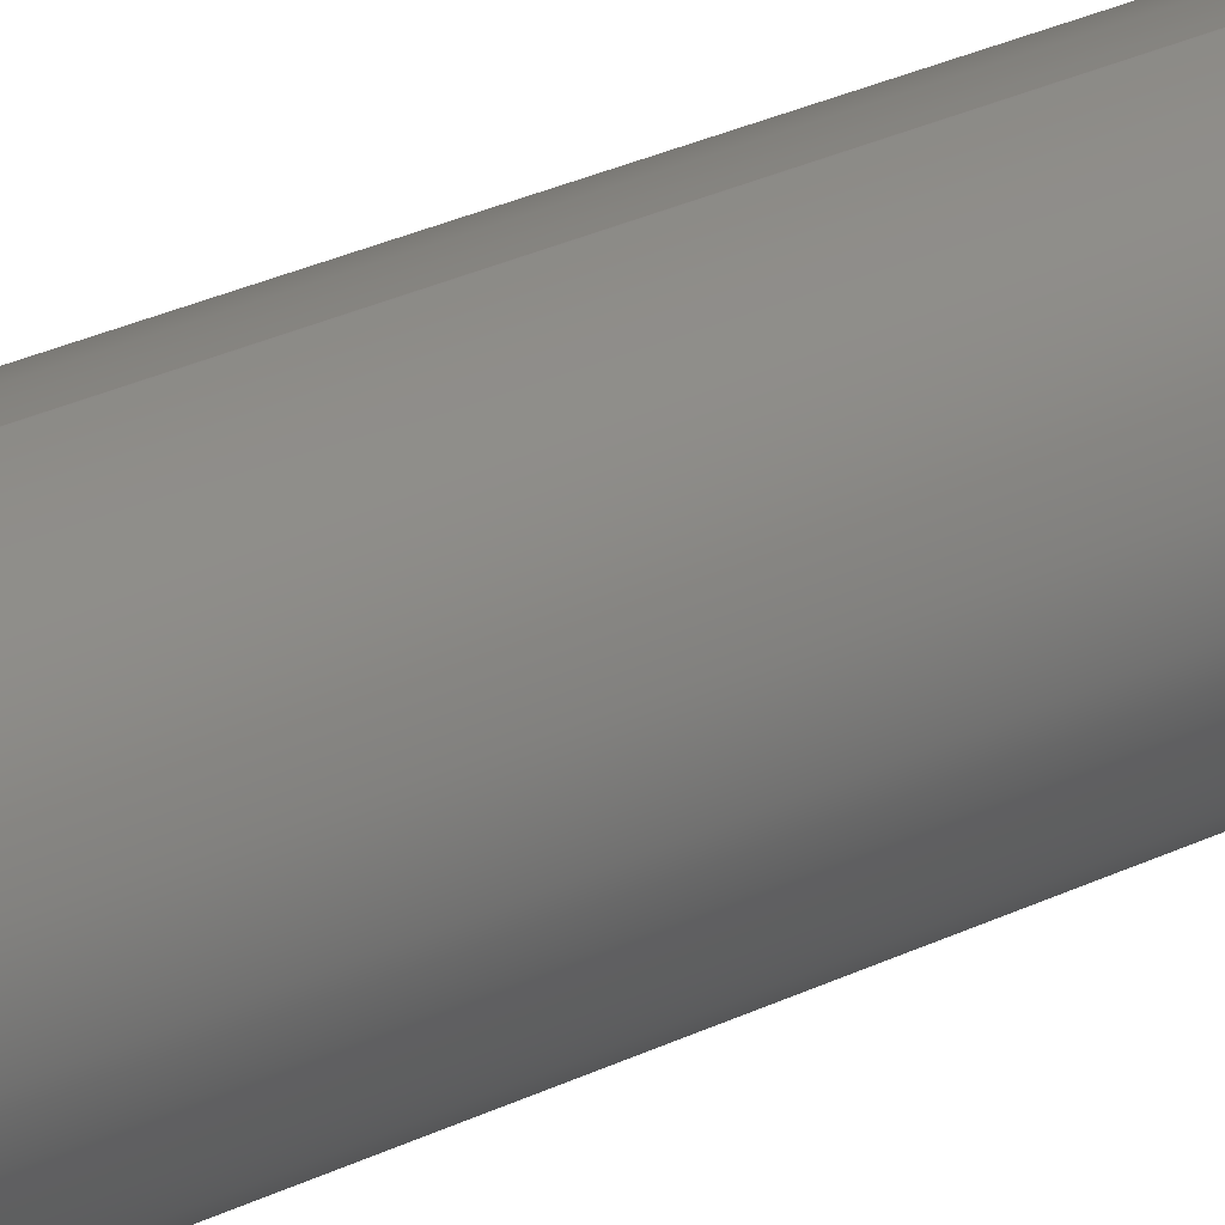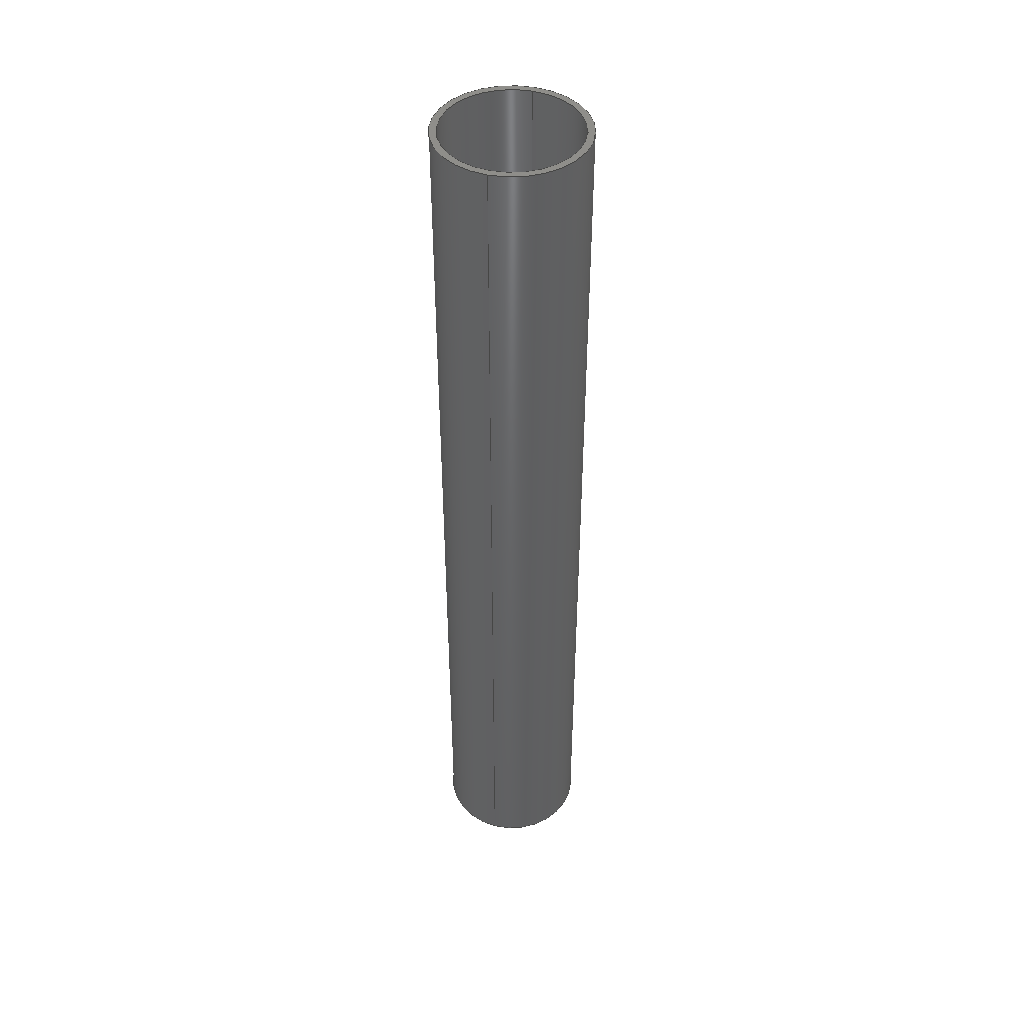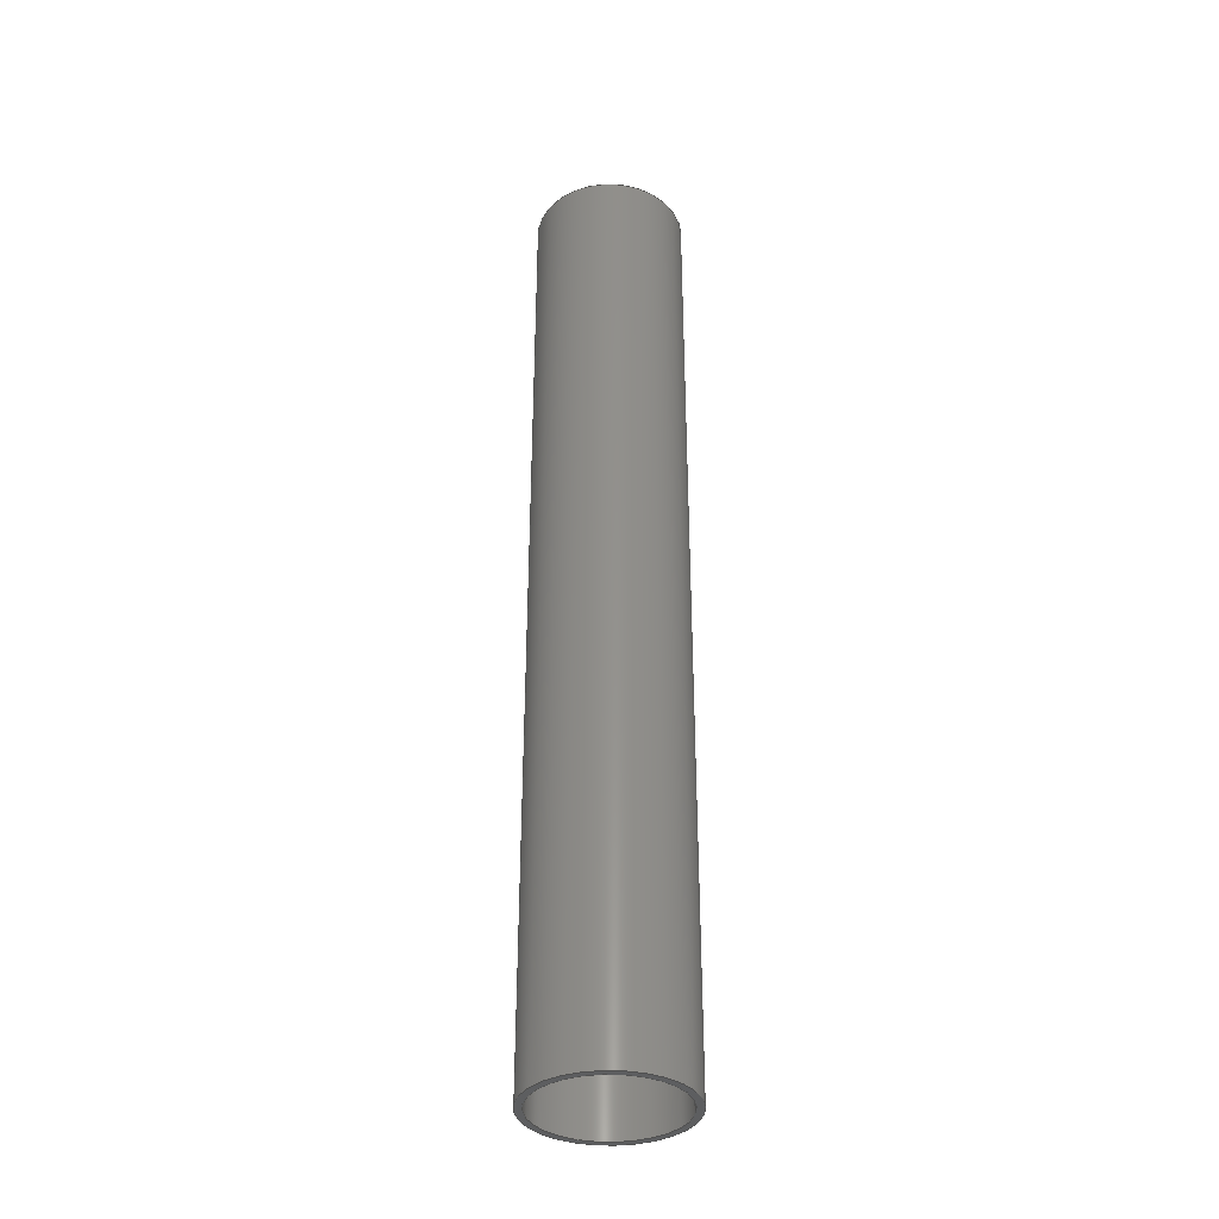
<metadata>
{"format":"step","ext":"step","renderer":"f3d","projection":"perspective","resolution":1024,"background":"white","views":[{"elev":26.6,"azim":-128.1,"up":"+Z"},{"elev":44.5,"azim":-163.7,"up":"+Y"},{"elev":-35.7,"azim":80.7,"up":"+Y"}]}
</metadata>
<code>
ISO-10303-21;
DATA;
#1 = APPROVAL_DATE_TIME ( #2, #176 ) ;
#2 = DATE_AND_TIME ( #13, #45 ) ;
#3 = LOCAL_TIME ( 12, 21, 25, #10 ) ;
#4 = DIRECTION ( 'NONE',  ( -0, -1, -0 ) ) ;
#5 = DIRECTION ( 'NONE',  ( 0, -0, 1 ) ) ;
#6 = CARTESIAN_POINT ( 'NONE',  ( 3.827e-17, 0, 0.3125 ) ) ;
#7 = PRODUCT ( 'ROB-12314', 'ROB-12314', '', ( #225 ) ) ;
#8 = DIRECTION ( 'NONE',  ( 0, 0, 1 ) ) ;
#9 = DIRECTION ( 'NONE',  ( 0, 0, 1 ) ) ;
#10 = COORDINATED_UNIVERSAL_TIME_OFFSET ( 7, 0, .BEHIND. ) ;
#11 = PERSON_AND_ORGANIZATION ( #39, #60 ) ;
#12 = PERSON_AND_ORGANIZATION ( #39, #60 ) ;
#13 = CALENDAR_DATE ( 2014, 6, 12 ) ;
#14 = DIRECTION ( 'NONE',  ( -0, -1, -0 ) ) ;
#15 = DIRECTION ( 'NONE',  ( 0, 0, 1 ) ) ;
#16 = PERSON_AND_ORGANIZATION ( #39, #60 ) ;
#17 = DIRECTION ( 'NONE',  ( 0, 0, 1 ) ) ;
#18 = LINE ( 'NONE', #64, #55 ) ;
#19 = CARTESIAN_POINT ( 'NONE',  ( 0, 0, -0.3125 ) ) ;
#20 = CARTESIAN_POINT ( 'NONE',  ( 3.827e-17, 4, 0.3125 ) ) ;
#21 = UNCERTAINTY_MEASURE_WITH_UNIT (LENGTH_MEASURE( 1e-05 ), #231, 'distance_accuracy_value', 'NONE');
#22 = APPROVAL_DATE_TIME ( #25, #162 ) ;
#23 = ORIENTED_EDGE ( 'NONE', *, *, #247, .F. ) ;
#24 = ADVANCED_FACE ( 'NONE', ( #127 ), #99, .T. ) ;
#25 = DATE_AND_TIME ( #26, #27 ) ;
#26 = CALENDAR_DATE ( 2014, 6, 12 ) ;
#27 = LOCAL_TIME ( 12, 21, 25, #28 ) ;
#28 = COORDINATED_UNIVERSAL_TIME_OFFSET ( 7, 0, .BEHIND. ) ;
#29 = APPROVAL_PERSON_ORGANIZATION ( #137, #162, #171 ) ;
#30 = CARTESIAN_POINT ( 'NONE',  ( 0, 4, 0 ) ) ;
#31 = ADVANCED_FACE ( 'NONE', ( #102 ), #96, .T. ) ;
#32 = CARTESIAN_POINT ( 'NONE',  ( 0, 0, 0 ) ) ;
#33 = CARTESIAN_POINT ( 'NONE',  ( 0, 4, -0.3125 ) ) ;
#34 = CARTESIAN_POINT ( 'NONE',  ( 0, 0, -0.2845 ) ) ;
#35 = VECTOR ( 'NONE', #81, 39.37 ) ;
#36 = CARTESIAN_POINT ( 'NONE',  ( 0, 4, 0 ) ) ;
#37 = CARTESIAN_POINT ( 'NONE',  ( 0, 4, -0.2845 ) ) ;
#38 = ADVANCED_FACE ( 'NONE', ( #103, #95 ), #66, .F. ) ;
#39 = PERSON ( 'UNSPECIFIED', 'UNSPECIFIED', 'UNSPECIFIED', ('UNSPECIFIED'), ('UNSPECIFIED'), ('UNSPECIFIED') ) ;
#40 = ADVANCED_FACE ( 'NONE', ( #101, #84 ), #49, .T. ) ;
#41 = VECTOR ( 'NONE', #4, 39.37 ) ;
#42 = CALENDAR_DATE ( 2014, 6, 12 ) ;
#43 = LOCAL_TIME ( 12, 21, 25, #44 ) ;
#44 = COORDINATED_UNIVERSAL_TIME_OFFSET ( 7, 0, .BEHIND. ) ;
#45 = LOCAL_TIME ( 12, 21, 25, #56 ) ;
#46 = DIRECTION ( 'NONE',  ( 0, 0, 1 ) ) ;
#47 = LOCAL_TIME ( 12, 21, 25, #51 ) ;
#48 = APPROVAL_PERSON_ORGANIZATION ( #70, #148, #142 ) ;
#49 = PLANE ( 'NONE',  #175 ) ;
#50 = CIRCLE ( 'NONE', #192, 0.2845 ) ;
#51 = COORDINATED_UNIVERSAL_TIME_OFFSET ( 7, 0, .BEHIND. ) ;
#52 = CARTESIAN_POINT ( 'NONE',  ( 0, 0, 0 ) ) ;
#53 = PERSON_AND_ORGANIZATION ( #39, #60 ) ;
#54 = DIRECTION ( 'NONE',  ( 0, 1, 0 ) ) ;
#55 = VECTOR ( 'NONE', #92, 39.37 ) ;
#56 = COORDINATED_UNIVERSAL_TIME_OFFSET ( 7, 0, .BEHIND. ) ;
#57 = APPROVAL_PERSON_ORGANIZATION ( #58, #176, #200 ) ;
#58 = PERSON_AND_ORGANIZATION ( #39, #60 ) ;
#59 = PERSON_AND_ORGANIZATION ( #39, #60 ) ;
#60 = ORGANIZATION ( 'UNSPECIFIED', 'UNSPECIFIED', '' ) ;
#61 = DATE_AND_TIME ( #42, #43 ) ;
#62 = SHAPE_DEFINITION_REPRESENTATION ( #181, #227 ) ;
#63 = CARTESIAN_POINT ( 'NONE',  ( 0, 4, 0 ) ) ;
#64 = CARTESIAN_POINT ( 'NONE',  ( 0, 4, -0.2845 ) ) ;
#65 = DIRECTION ( 'NONE',  ( 0, 1, 0 ) ) ;
#66 = PLANE ( 'NONE',  #206 ) ;
#67 = DIRECTION ( 'NONE',  ( 0, 1, 0 ) ) ;
#68 = DIRECTION ( 'NONE',  ( 0, -0, 1 ) ) ;
#69 = LENGTH_MEASURE_WITH_UNIT ( LENGTH_MEASURE( 0.0254 ), #150 );
#70 = PERSON_AND_ORGANIZATION ( #39, #60 ) ;
#71 = EDGE_LOOP ( 'NONE', ( #86, #252 ) ) ;
#72 = VECTOR ( 'NONE', #136, 39.37 ) ;
#73 = CIRCLE ( 'NONE', #185, 0.3125 ) ;
#74 = CIRCLE ( 'NONE', #197, 0.2845 ) ;
#75 = LINE ( 'NONE', #33, #72 ) ;
#76 = CYLINDRICAL_SURFACE ( 'NONE', #204, 0.2845 ) ;
#77 = CIRCLE ( 'NONE', #145, 0.3125 ) ;
#78 = DIRECTION ( 'NONE',  ( -0, -1, -0 ) ) ;
#79 = CYLINDRICAL_SURFACE ( 'NONE', #131, 0.2845 ) ;
#80 = CIRCLE ( 'NONE', #125, 0.2845 ) ;
#81 = DIRECTION ( 'NONE',  ( -0, -1, -0 ) ) ;
#82 = FACE_OUTER_BOUND ( 'NONE', #178, .T. ) ;
#83 = DESIGN_CONTEXT ( 'detailed design', #214, 'design' ) ;
#84 = FACE_BOUND ( 'NONE', #245, .T. ) ;
#85 = EDGE_LOOP ( 'NONE', ( #230, #249, #124, #211 ) ) ;
#86 = ORIENTED_EDGE ( 'NONE', *, *, #226, .T. ) ;
#87 = ORIENTED_EDGE ( 'NONE', *, *, #218, .F. ) ;
#88 = MANIFOLD_SOLID_BREP ( 'Boss-Extrude1', #238 ) ;
#89 = DIRECTION ( 'NONE',  ( -0, -1, -0 ) ) ;
#90 = VERTEX_POINT ( 'NONE', #119 ) ;
#91 = CIRCLE ( 'NONE', #132, 0.3125 ) ;
#92 = DIRECTION ( 'NONE',  ( -0, -1, -0 ) ) ;
#93 = DIRECTION ( 'NONE',  ( 0, 0, -1 ) ) ;
#94 = DIRECTION ( 'NONE',  ( 0, 1, 0 ) ) ;
#95 = FACE_BOUND ( 'NONE', #71, .T. ) ;
#96 = CYLINDRICAL_SURFACE ( 'NONE', #199, 0.3125 ) ;
#97 = FACE_OUTER_BOUND ( 'NONE', #223, .T. ) ;
#98 = CARTESIAN_POINT ( 'NONE',  ( 3.484e-17, 4, 0.2845 ) ) ;
#99 = CYLINDRICAL_SURFACE ( 'NONE', #246, 0.3125 ) ;
#100 = CIRCLE ( 'NONE', #139, 0.3125 ) ;
#101 = FACE_OUTER_BOUND ( 'NONE', #208, .T. ) ;
#102 = FACE_OUTER_BOUND ( 'NONE', #122, .T. ) ;
#103 = FACE_OUTER_BOUND ( 'NONE', #243, .T. ) ;
#104 = ORIENTED_EDGE ( 'NONE', *, *, #247, .T. ) ;
#105 = APPROVAL_DATE_TIME ( #61, #148 ) ;
#106 = APPLICATION_PROTOCOL_DEFINITION ( 'international standard', 'config_control_design', 1994, #250 ) ;
#107 = ORIENTED_EDGE ( 'NONE', *, *, #222, .F. ) ;
#108 = VERTEX_POINT ( 'NONE', #234 ) ;
#109 = ORIENTED_EDGE ( 'NONE', *, *, #209, .F. ) ;
#110 = ORIENTED_EDGE ( 'NONE', *, *, #251, .T. ) ;
#111 = ORIENTED_EDGE ( 'NONE', *, *, #218, .T. ) ;
#112 = DIRECTION ( 'NONE',  ( 0, 0, 1 ) ) ;
#113 = CARTESIAN_POINT ( 'NONE',  ( 0, 0, 0 ) ) ;
#114 = DIRECTION ( 'NONE',  ( 0, 1, 0 ) ) ;
#115 = CARTESIAN_POINT ( 'NONE',  ( 0, 4, 0 ) ) ;
#116 = ORIENTED_EDGE ( 'NONE', *, *, #216, .F. ) ;
#117 = ORIENTED_EDGE ( 'NONE', *, *, #210, .T. ) ;
#118 = ORIENTED_EDGE ( 'NONE', *, *, #209, .T. ) ;
#119 = CARTESIAN_POINT ( 'NONE',  ( 3.484e-17, 4, 0.2845 ) ) ;
#120 = ORIENTED_EDGE ( 'NONE', *, *, #232, .F. ) ;
#121 = ORIENTED_EDGE ( 'NONE', *, *, #196, .F. ) ;
#122 = EDGE_LOOP ( 'NONE', ( #109, #110, #111, #116 ) ) ;
#123 = ORIENTED_EDGE ( 'NONE', *, *, #212, .F. ) ;
#124 = ORIENTED_EDGE ( 'NONE', *, *, #216, .T. ) ;
#125 = AXIS2_PLACEMENT_3D ( 'NONE', #220, #67, #188 ) ;
#126 = VERTEX_POINT ( 'NONE', #34 ) ;
#127 = FACE_OUTER_BOUND ( 'NONE', #85, .T. ) ;
#128 = CALENDAR_DATE ( 2014, 6, 12 ) ;
#129 = ORIENTED_EDGE ( 'NONE', *, *, #196, .T. ) ;
#130 = ADVANCED_FACE ( 'NONE', ( #82 ), #79, .F. ) ;
#131 = AXIS2_PLACEMENT_3D ( 'NONE', #184, #134, #236 ) ;
#132 = AXIS2_PLACEMENT_3D ( 'NONE', #36, #135, #17 ) ;
#133 = DIRECTION ( 'NONE',  ( 0, 0, 1 ) ) ;
#134 = DIRECTION ( 'NONE',  ( -0, -1, -0 ) ) ;
#135 = DIRECTION ( 'NONE',  ( 0, 1, 0 ) ) ;
#136 = DIRECTION ( 'NONE',  ( -0, -1, -0 ) ) ;
#137 = PERSON_AND_ORGANIZATION ( #39, #60 ) ;
#138 = CARTESIAN_POINT ( 'NONE',  ( 0, 0, 0 ) ) ;
#139 = AXIS2_PLACEMENT_3D ( 'NONE', #154, #114, #133 ) ;
#140 = ADVANCED_FACE ( 'NONE', ( #97 ), #76, .F. ) ;
#141 = PRODUCT_RELATED_PRODUCT_CATEGORY ( 'detail', '', ( #7 ) ) ;
#142 = APPROVAL_ROLE ( '' ) ;
#143 = CC_DESIGN_SECURITY_CLASSIFICATION ( #155, ( #164 ) ) ;
#144 = APPROVAL_STATUS ( 'not_yet_approved' ) ;
#145 = AXIS2_PLACEMENT_3D ( 'NONE', #217, #239, #15 ) ;
#146 = DATE_TIME_ROLE ( 'classification_date' ) ;
#147 = CC_DESIGN_APPROVAL ( #148, ( #155 ) ) ;
#148 = APPROVAL ( #144, 'UNSPECIFIED' ) ;
#149 = PERSON_AND_ORGANIZATION_ROLE ( 'classification_officer' ) ;
#150 =( LENGTH_UNIT ( ) NAMED_UNIT ( * ) SI_UNIT ( $, .METRE. ) );
#151 = CC_DESIGN_DATE_AND_TIME_ASSIGNMENT ( #237, #146, ( #155 ) ) ;
#152 = DIRECTION ( 'NONE',  ( 0, 1, 0 ) ) ;
#153 = CC_DESIGN_PERSON_AND_ORGANIZATION_ASSIGNMENT ( #11, #149, ( #155 ) ) ;
#154 = CARTESIAN_POINT ( 'NONE',  ( 0, 0, 0 ) ) ;
#155 = SECURITY_CLASSIFICATION ( '', '', #165 ) ;
#156 = CC_DESIGN_PERSON_AND_ORGANIZATION_ASSIGNMENT ( #12, #166, ( #164 ) ) ;
#157 = DIRECTION ( 'NONE',  ( 0, 0, -1 ) ) ;
#158 = CC_DESIGN_PERSON_AND_ORGANIZATION_ASSIGNMENT ( #16, #168, ( #164 ) ) ;
#159 = CARTESIAN_POINT ( 'NONE',  ( 0, 4, -0.3125 ) ) ;
#160 = DIRECTION ( 'NONE',  ( 0, 1, 0 ) ) ;
#161 = CC_DESIGN_APPROVAL ( #162, ( #164 ) ) ;
#162 = APPROVAL ( #174, 'UNSPECIFIED' ) ;
#163 = CALENDAR_DATE ( 2014, 6, 12 ) ;
#164 = PRODUCT_DEFINITION_FORMATION_WITH_SPECIFIED_SOURCE ( 'ANY', '', #7, .NOT_KNOWN. ) ;
#165 = SECURITY_CLASSIFICATION_LEVEL ( 'unclassified' ) ;
#166 = PERSON_AND_ORGANIZATION_ROLE ( 'design_supplier' ) ;
#167 = CC_DESIGN_DATE_AND_TIME_ASSIGNMENT ( #201, #177, ( #179 ) ) ;
#168 = PERSON_AND_ORGANIZATION_ROLE ( 'creator' ) ;
#169 = CC_DESIGN_PERSON_AND_ORGANIZATION_ASSIGNMENT ( #53, #198, ( #179 ) ) ;
#170 = DIMENSIONAL_EXPONENTS ( 1, 0, 0, 0, 0, 0, 0 ) ;
#171 = APPROVAL_ROLE ( '' ) ;
#172 = ORIENTED_EDGE ( 'NONE', *, *, #226, .F. ) ;
#173 = CC_DESIGN_APPROVAL ( #176, ( #179 ) ) ;
#174 = APPROVAL_STATUS ( 'not_yet_approved' ) ;
#175 = AXIS2_PLACEMENT_3D ( 'NONE', #30, #54, #68 ) ;
#176 = APPROVAL ( #202, 'UNSPECIFIED' ) ;
#177 = DATE_TIME_ROLE ( 'creation_date' ) ;
#178 = EDGE_LOOP ( 'NONE', ( #240, #104, #172, #107 ) ) ;
#179 = PRODUCT_DEFINITION ( 'UNKNOWN', '', #164, #83 ) ;
#180 = CC_DESIGN_PERSON_AND_ORGANIZATION_ASSIGNMENT ( #59, #224, ( #7 ) ) ;
#181 = PRODUCT_DEFINITION_SHAPE ( 'NONE', 'NONE',  #179 ) ;
#182 = AXIS2_PLACEMENT_3D ( 'NONE', #52, #112, #228 ) ;
#183 = ORIENTED_EDGE ( 'NONE', *, *, #222, .T. ) ;
#184 = CARTESIAN_POINT ( 'NONE',  ( 0, 4, 0 ) ) ;
#185 = AXIS2_PLACEMENT_3D ( 'NONE', #32, #152, #46 ) ;
#186 = DIRECTION ( 'NONE',  ( 0, 0, 1 ) ) ;
#187 = VERTEX_POINT ( 'NONE', #6 ) ;
#188 = DIRECTION ( 'NONE',  ( 0, 0, 1 ) ) ;
#189 = CARTESIAN_POINT ( 'NONE',  ( 0, 4, 0 ) ) ;
#190 =( GEOMETRIC_REPRESENTATION_CONTEXT ( 3 ) GLOBAL_UNCERTAINTY_ASSIGNED_CONTEXT ( ( #21 ) ) GLOBAL_UNIT_ASSIGNED_CONTEXT ( ( #231, #207, #203 ) ) REPRESENTATION_CONTEXT ( 'NONE', 'WORKASPACE' ) );
#191 = CIRCLE ( 'NONE', #195, 0.2845 ) ;
#192 = AXIS2_PLACEMENT_3D ( 'NONE', #241, #242, #8 ) ;
#193 = LINE ( 'NONE', #98, #41 ) ;
#194 = LINE ( 'NONE', #20, #35 ) ;
#195 = AXIS2_PLACEMENT_3D ( 'NONE', #138, #160, #9 ) ;
#196 = EDGE_CURVE ( 'NONE', #90, #229, #80, .T. ) ;
#197 = AXIS2_PLACEMENT_3D ( 'NONE', #113, #65, #186 ) ;
#198 = PERSON_AND_ORGANIZATION_ROLE ( 'creator' ) ;
#199 = AXIS2_PLACEMENT_3D ( 'NONE', #115, #14, #157 ) ;
#200 = APPROVAL_ROLE ( '' ) ;
#201 = DATE_AND_TIME ( #128, #47 ) ;
#202 = APPROVAL_STATUS ( 'not_yet_approved' ) ;
#203 =( NAMED_UNIT ( * ) SI_UNIT ( $, .STERADIAN. ) SOLID_ANGLE_UNIT ( ) );
#204 = AXIS2_PLACEMENT_3D ( 'NONE', #189, #78, #93 ) ;
#205 = APPLICATION_PROTOCOL_DEFINITION ( 'international standard', 'config_control_design', 1994, #214 ) ;
#206 = AXIS2_PLACEMENT_3D ( 'NONE', #213, #94, #5 ) ;
#207 =( NAMED_UNIT ( * ) PLANE_ANGLE_UNIT ( ) SI_UNIT ( $, .RADIAN. ) );
#208 = EDGE_LOOP ( 'NONE', ( #117, #118 ) ) ;
#209 = EDGE_CURVE ( 'NONE', #108, #235, #91, .T. ) ;
#210 = EDGE_CURVE ( 'NONE', #235, #108, #77, .T. ) ;
#211 = ORIENTED_EDGE ( 'NONE', *, *, #212, .T. ) ;
#212 = EDGE_CURVE ( 'NONE', #248, #187, #100, .T. ) ;
#213 = CARTESIAN_POINT ( 'NONE',  ( 0, 0, 0 ) ) ;
#214 = APPLICATION_CONTEXT ( 'configuration controlled 3d designs of mechanical parts and assemblies' ) ;
#215 = CARTESIAN_POINT ( 'NONE',  ( 3.484e-17, 0, 0.2845 ) ) ;
#216 = EDGE_CURVE ( 'NONE', #235, #248, #75, .T. ) ;
#217 = CARTESIAN_POINT ( 'NONE',  ( 0, 4, 0 ) ) ;
#218 = EDGE_CURVE ( 'NONE', #187, #248, #73, .T. ) ;
#219 = EDGE_CURVE ( 'NONE', #233, #126, #74, .T. ) ;
#220 = CARTESIAN_POINT ( 'NONE',  ( 0, 4, 0 ) ) ;
#221 = DIRECTION ( 'NONE',  ( 0, 0, -1 ) ) ;
#222 = EDGE_CURVE ( 'NONE', #229, #126, #18, .T. ) ;
#223 = EDGE_LOOP ( 'NONE', ( #23, #129, #183, #244 ) ) ;
#224 = PERSON_AND_ORGANIZATION_ROLE ( 'design_owner' ) ;
#225 = MECHANICAL_CONTEXT ( 'NONE', #250, 'mechanical' ) ;
#226 = EDGE_CURVE ( 'NONE', #126, #233, #191, .T. ) ;
#227 = ADVANCED_BREP_SHAPE_REPRESENTATION ( 'ROB-12314', ( #88, #182 ), #190 ) ;
#228 = DIRECTION ( 'NONE',  ( 1, 0, 0 ) ) ;
#229 = VERTEX_POINT ( 'NONE', #37 ) ;
#230 = ORIENTED_EDGE ( 'NONE', *, *, #251, .F. ) ;
#231 =( CONVERSION_BASED_UNIT ( 'INCH', #69 ) LENGTH_UNIT ( ) NAMED_UNIT ( #170 ) );
#232 = EDGE_CURVE ( 'NONE', #229, #90, #50, .T. ) ;
#233 = VERTEX_POINT ( 'NONE', #215 ) ;
#234 = CARTESIAN_POINT ( 'NONE',  ( 3.827e-17, 4, 0.3125 ) ) ;
#235 = VERTEX_POINT ( 'NONE', #159 ) ;
#236 = DIRECTION ( 'NONE',  ( 0, 0, -1 ) ) ;
#237 = DATE_AND_TIME ( #163, #3 ) ;
#238 = CLOSED_SHELL ( 'NONE', ( #130, #31, #40, #38, #24, #140 ) ) ;
#239 = DIRECTION ( 'NONE',  ( 0, 1, 0 ) ) ;
#240 = ORIENTED_EDGE ( 'NONE', *, *, #232, .T. ) ;
#241 = CARTESIAN_POINT ( 'NONE',  ( 0, 4, 0 ) ) ;
#242 = DIRECTION ( 'NONE',  ( 0, 1, 0 ) ) ;
#243 = EDGE_LOOP ( 'NONE', ( #123, #87 ) ) ;
#244 = ORIENTED_EDGE ( 'NONE', *, *, #219, .F. ) ;
#245 = EDGE_LOOP ( 'NONE', ( #120, #121 ) ) ;
#246 = AXIS2_PLACEMENT_3D ( 'NONE', #63, #89, #221 ) ;
#247 = EDGE_CURVE ( 'NONE', #90, #233, #193, .T. ) ;
#248 = VERTEX_POINT ( 'NONE', #19 ) ;
#249 = ORIENTED_EDGE ( 'NONE', *, *, #210, .F. ) ;
#250 = APPLICATION_CONTEXT ( 'configuration controlled 3d designs of mechanical parts and assemblies' ) ;
#251 = EDGE_CURVE ( 'NONE', #108, #187, #194, .T. ) ;
#252 = ORIENTED_EDGE ( 'NONE', *, *, #219, .T. ) ;
ENDSEC;
END-ISO-10303-21;

</code>
